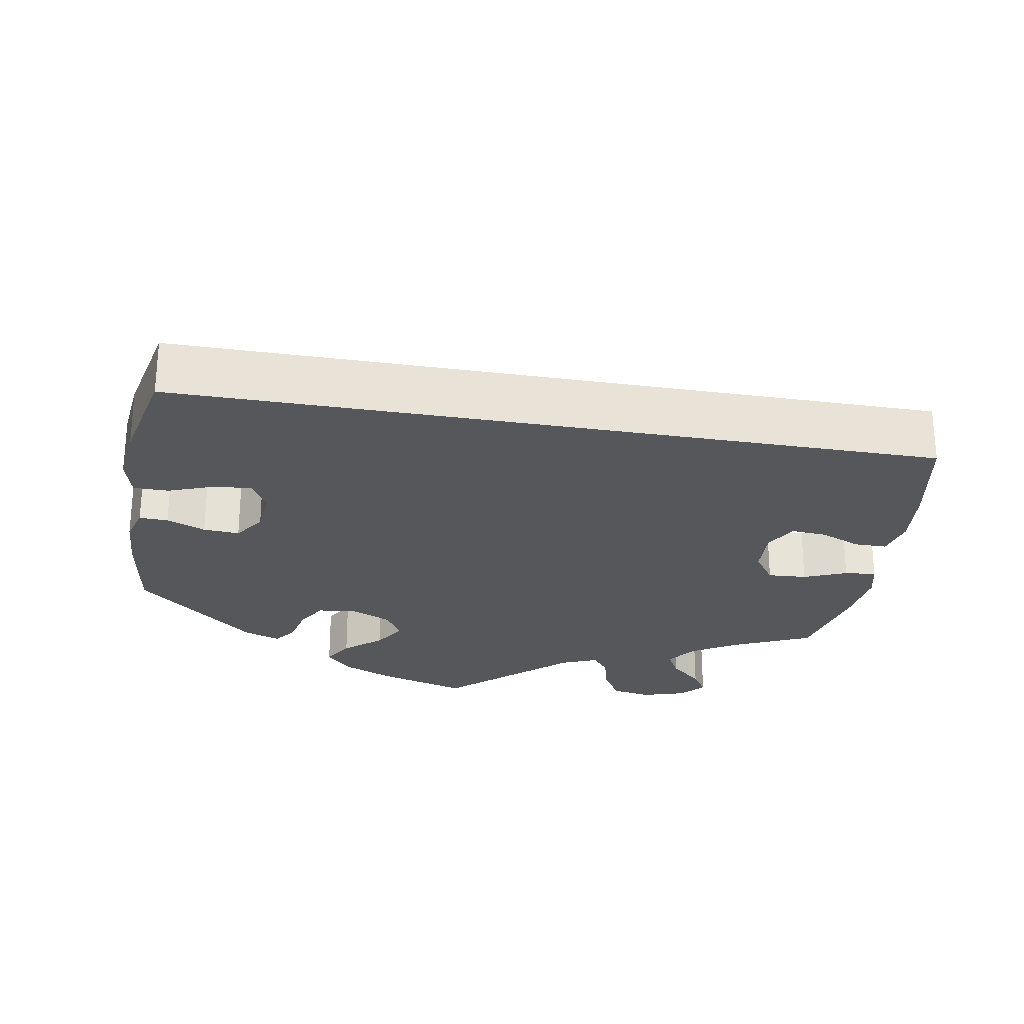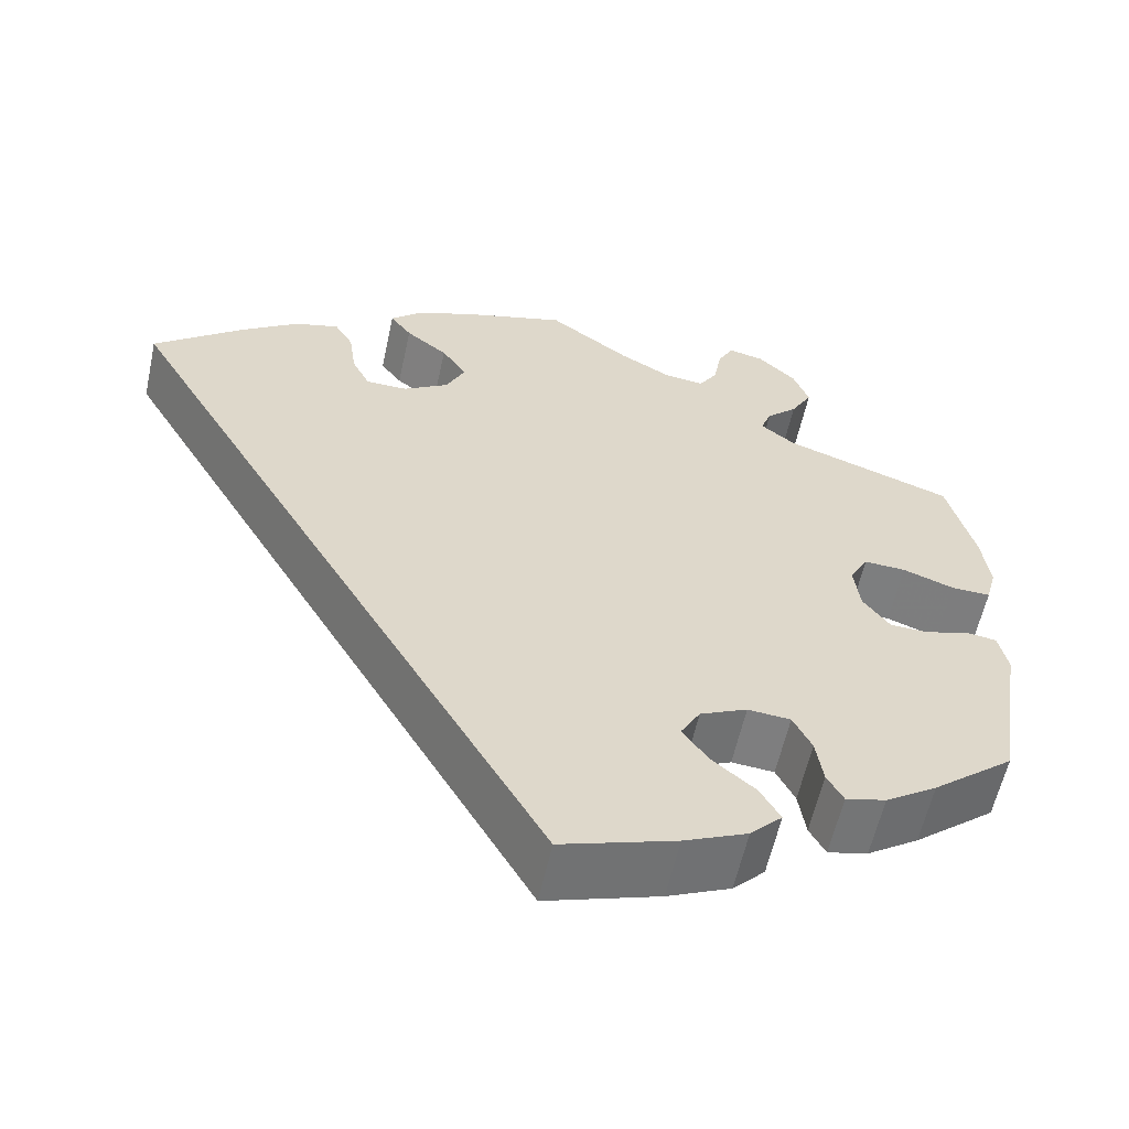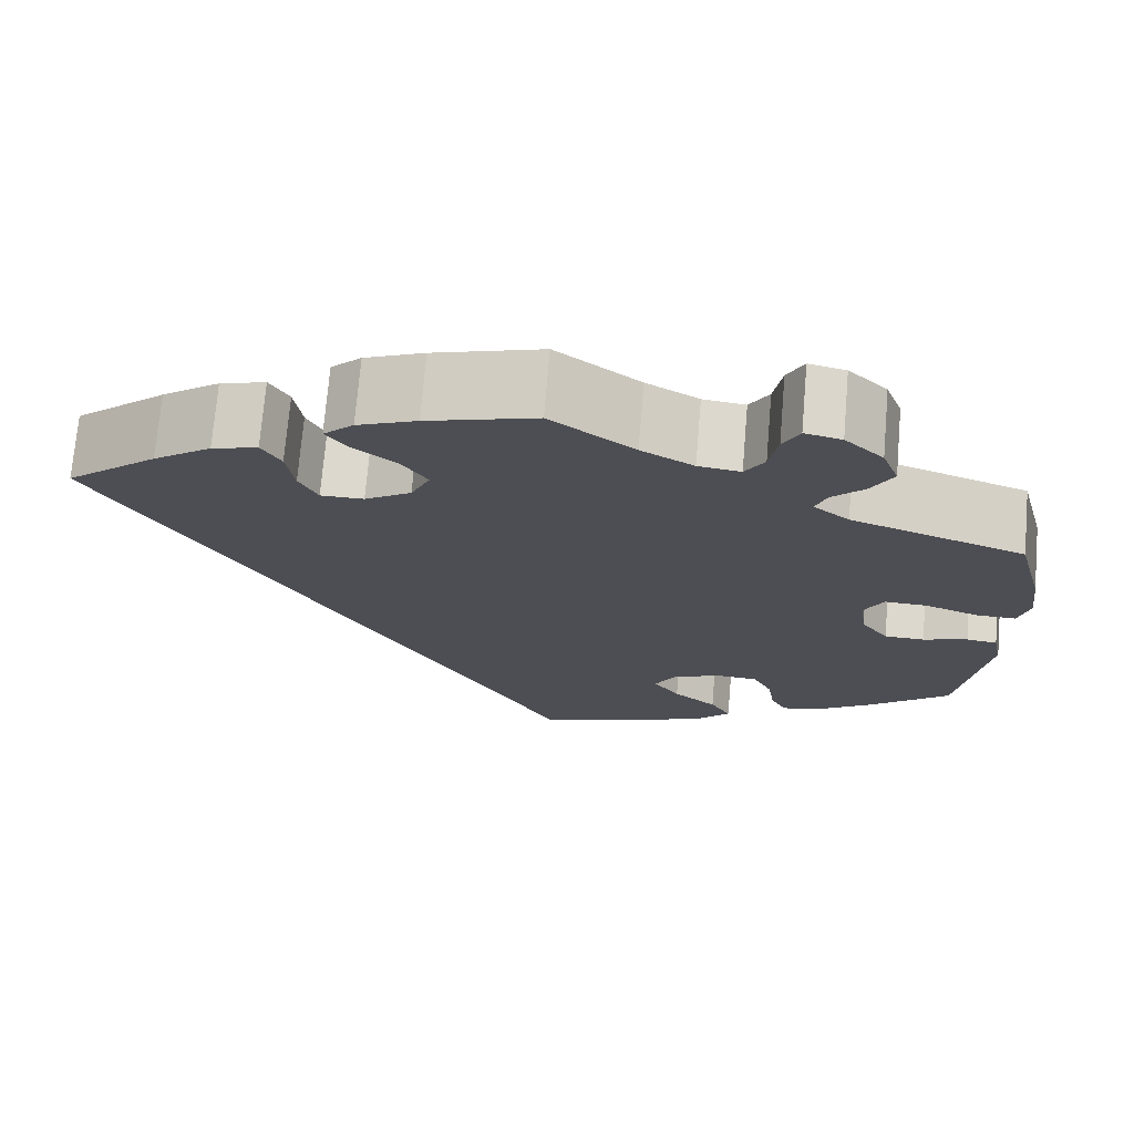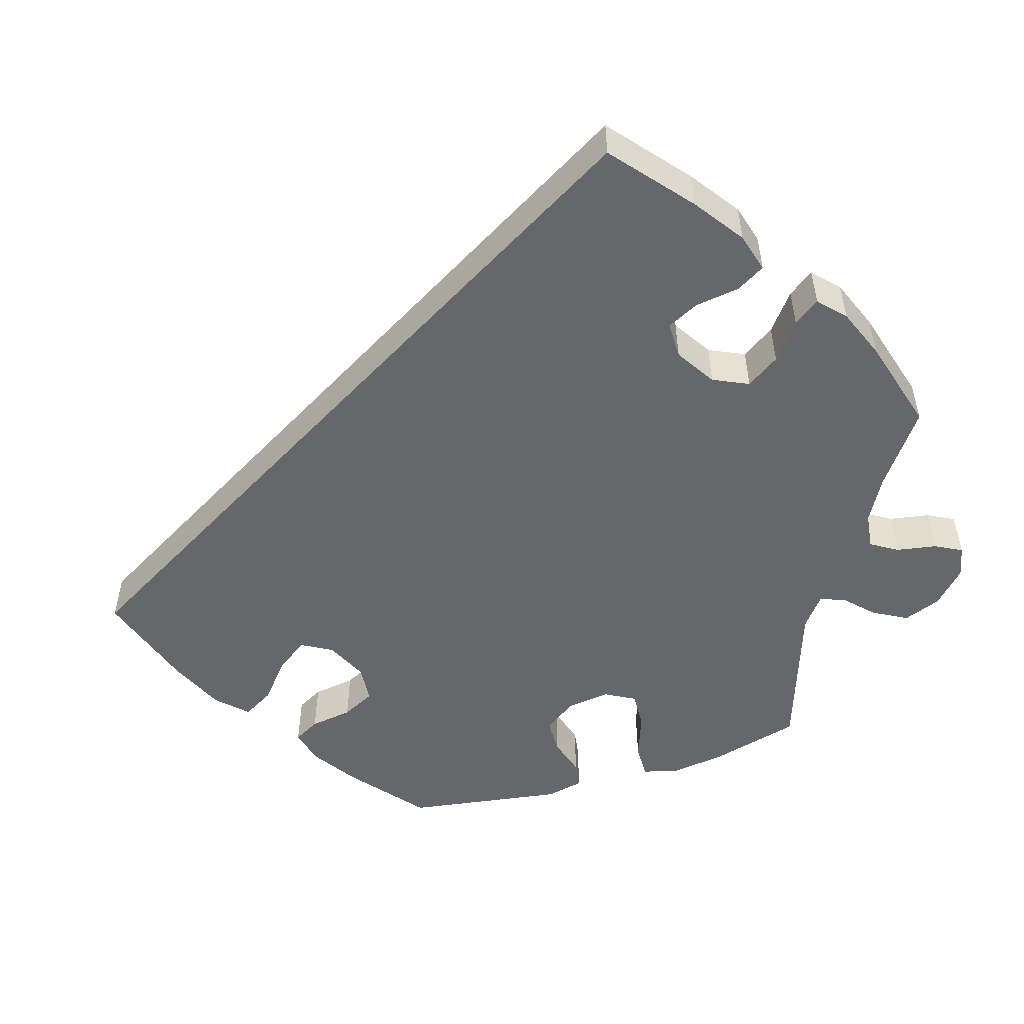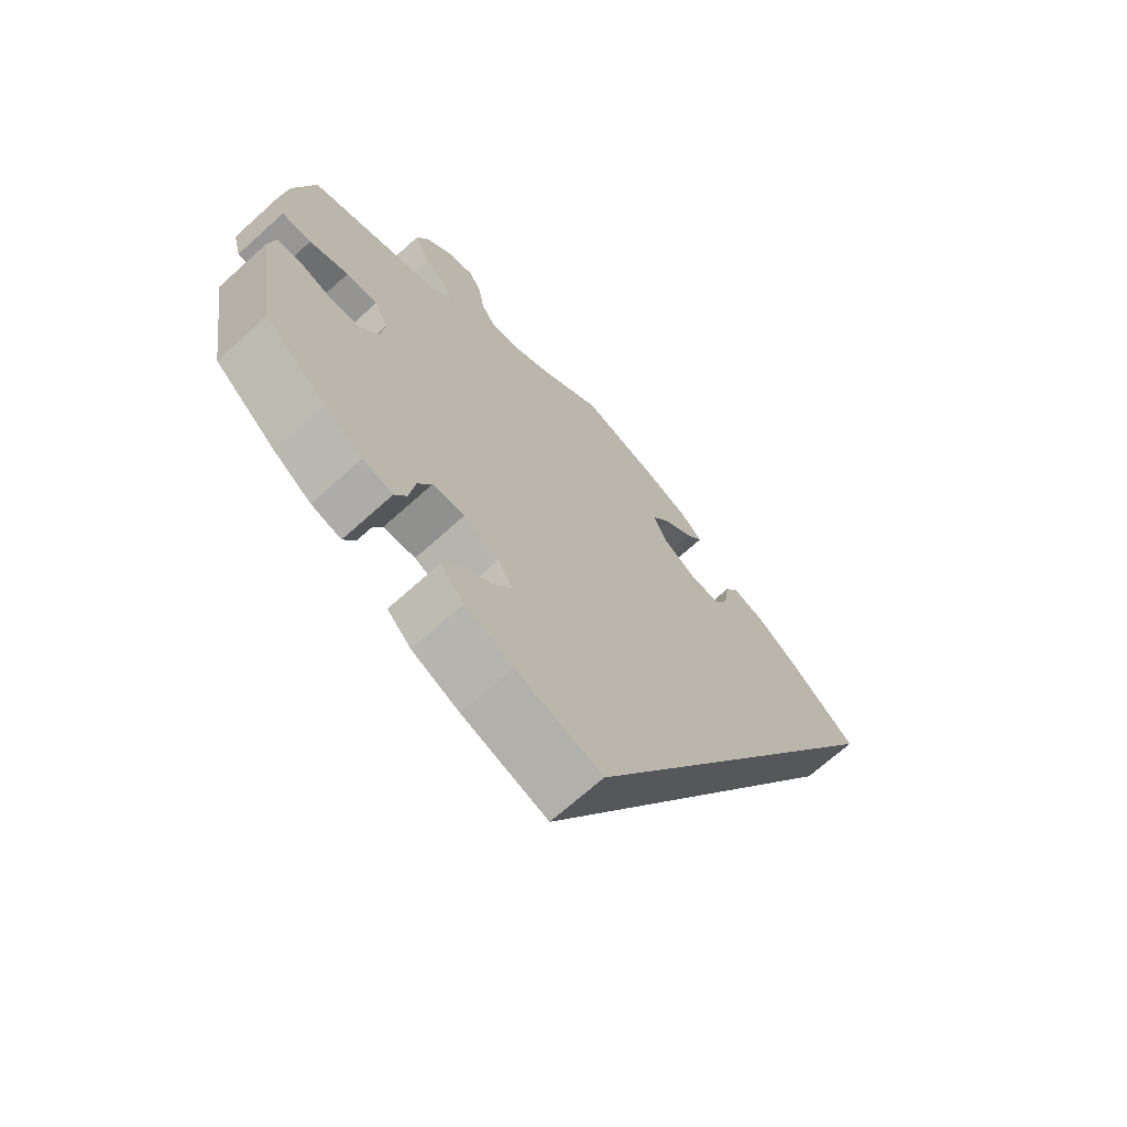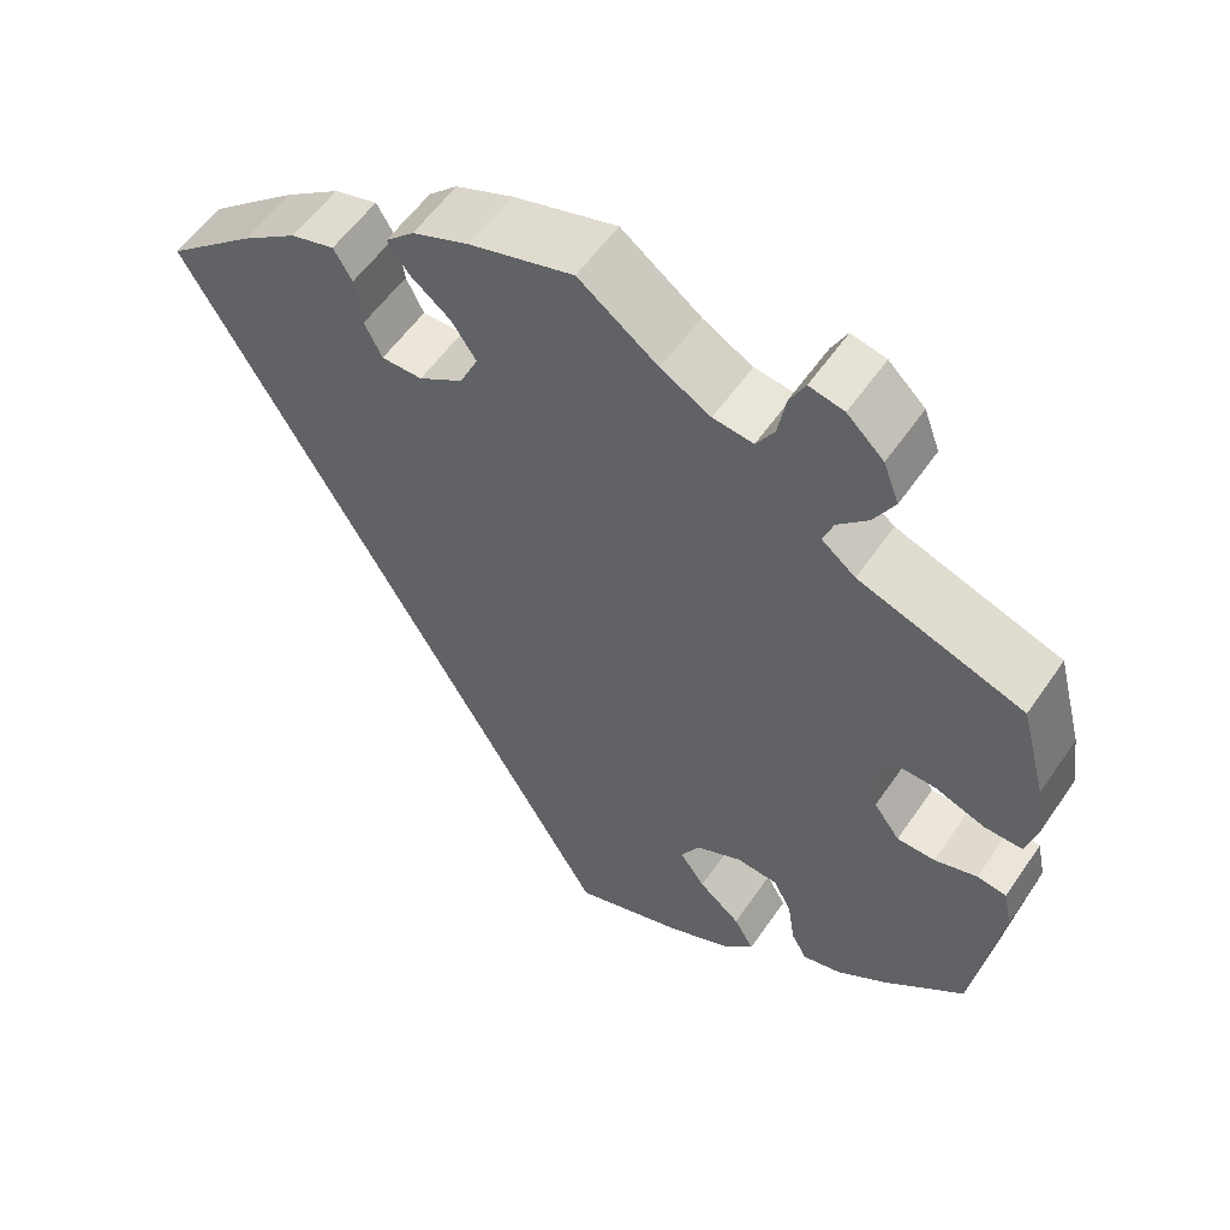
<metadata>
{"format":"obj","ext":"obj","renderer":"f3d","projection":"perspective","resolution":1024,"background":"white","views":[{"elev":-27.3,"azim":-129.8,"up":"+Y"},{"elev":-59.1,"azim":-12.3,"up":"+Z"},{"elev":72.5,"azim":4.8,"up":"+Z"},{"elev":-52.1,"azim":-72.8,"up":"+Y"},{"elev":-68.8,"azim":132.1,"up":"+Z"},{"elev":56.2,"azim":34.0,"up":"+Z"}]}
</metadata>
<code>
v 0.091 0.07 0.511
v 0.148 0.07 0.479
v 0.194 0.07 0.473
v 0.215 0.07 0.507
v 0.224 0.07 0.558
v 0.242 0.07 0.592
v 0.282 0.07 0.583
v 0.324 0.07 0.543
v 0.342 0.07 0.495
v 0.318 0.07 0.452
v 0.283 0.07 0.418
v 0.271 0.07 0.386
v 0.31 0.07 0.355
v 0.5 0.07 0.289
v 0.53 0.07 0.174
v 0.539 0.07 0.105
v 0.527 0.07 0.06
v 0.483 0.07 0.061
v 0.425 0.07 0.082
v 0.378 0.07 0.084
v 0.357 0.07 0.046
v 0.364 0.07 -0.01
v 0.394 0.07 -0.051
v 0.438 0.07 -0.052
v 0.487 0.07 -0.037
v 0.521 0.07 -0.042
v 0.531 0.07 -0.09
v 0.5 0.07 -0.289
v 0.408 0.07 -0.365
v 0.35 0.07 -0.404
v 0.305 0.07 -0.415
v 0.287 0.07 -0.382
v 0.279 0.07 -0.328
v 0.258 0.07 -0.286
v 0.21 0.07 -0.282
v 0.157 0.07 -0.307
v 0.135 0.07 -0.346
v 0.164 0.07 -0.387
v 0.212 0.07 -0.427
v 0.235 0.07 -0.467
v 0.199 0.07 -0.504
v 0.128 0.07 -0.536
v 0 0.07 -0.578
v -0.501 0.07 0.289
v -0.4 0.07 0.373
v -0.336 0.07 0.418
v -0.286 0.07 0.432
v -0.265 0.07 0.396
v -0.257 0.07 0.339
v -0.237 0.07 0.298
v -0.19 0.07 0.298
v -0.139 0.07 0.33
v -0.118 0.07 0.375
v -0.146 0.07 0.417
v -0.193 0.07 0.454
v -0.217 0.07 0.487
v -0.184 0.07 0.518
v -0.119 0.07 0.544
v 0 0.07 0.578
v 0.091 0 0.511
v 0.148 0 0.479
v 0.194 0 0.473
v 0.215 0 0.507
v 0.224 0 0.558
v 0.242 0 0.592
v 0.282 0 0.583
v 0.324 0 0.543
v 0.342 0 0.495
v 0.318 0 0.452
v 0.283 0 0.418
v 0.271 0 0.386
v 0.31 0 0.355
v 0.5 0 0.289
v 0.53 0 0.174
v 0.539 0 0.105
v 0.527 0 0.06
v 0.483 0 0.061
v 0.425 0 0.082
v 0.378 0 0.084
v 0.357 0 0.046
v 0.364 0 -0.01
v 0.394 0 -0.051
v 0.438 0 -0.052
v 0.487 0 -0.037
v 0.521 0 -0.042
v 0.531 0 -0.09
v 0.5 0 -0.289
v 0.408 0 -0.365
v 0.35 0 -0.404
v 0.305 0 -0.415
v 0.287 0 -0.382
v 0.279 0 -0.328
v 0.258 0 -0.286
v 0.21 0 -0.282
v 0.157 0 -0.307
v 0.135 0 -0.346
v 0.164 0 -0.387
v 0.212 0 -0.427
v 0.235 0 -0.467
v 0.199 0 -0.504
v 0.128 0 -0.536
v 0 0 -0.578
v -0.501 0 0.289
v -0.4 0 0.373
v -0.336 0 0.418
v -0.286 0 0.432
v -0.265 0 0.396
v -0.257 0 0.339
v -0.237 0 0.298
v -0.19 0 0.298
v -0.139 0 0.33
v -0.118 0 0.375
v -0.146 0 0.417
v -0.193 0 0.454
v -0.217 0 0.487
v -0.184 0 0.518
v -0.119 0 0.544
v 0 0 0.578
f 58 59 1
f 57 58 1 2
f 54 55 56 57
f 53 54 57 2
f 52 53 2 3
f 51 52 3
f 46 47 48 49
f 46 49 50
f 45 46 50
f 44 45 50
f 43 44 50 51
f 38 39 40 41
f 37 38 41 42
f 30 31 32 33
f 30 33 34
f 29 30 34
f 28 29 34
f 27 28 34 35
f 24 25 26 27
f 23 24 27 35
f 16 17 18 19
f 16 19 20
f 13 14 15 16
f 12 13 16 20
f 8 9 10 11
f 8 11 12
f 7 8 12
f 4 5 6 7
f 3 4 7 12
f 37 42 43 51
f 36 37 51 3
f 22 23 35 36
f 21 22 36 3
f 3 12 20 21
f 60 118 117
f 61 60 117 116
f 116 115 114 113
f 61 116 113 112
f 62 61 112 111
f 62 111 110
f 108 107 106 105
f 109 108 105
f 109 105 104
f 109 104 103
f 110 109 103 102
f 100 99 98 97
f 101 100 97 96
f 92 91 90 89
f 93 92 89
f 93 89 88
f 93 88 87
f 94 93 87 86
f 86 85 84 83
f 94 86 83 82
f 78 77 76 75
f 79 78 75
f 75 74 73 72
f 79 75 72 71
f 70 69 68 67
f 71 70 67
f 71 67 66
f 66 65 64 63
f 71 66 63 62
f 110 102 101 96
f 62 110 96 95
f 95 94 82 81
f 62 95 81 80
f 80 79 71 62
f 1 60 61 2
f 2 61 62 3
f 3 62 63 4
f 4 63 64 5
f 5 64 65 6
f 6 65 66 7
f 7 66 67 8
f 8 67 68 9
f 9 68 69 10
f 10 69 70 11
f 11 70 71 12
f 12 71 72 13
f 13 72 73 14
f 14 73 74 15
f 15 74 75 16
f 16 75 76 17
f 17 76 77 18
f 18 77 78 19
f 19 78 79 20
f 20 79 80 21
f 21 80 81 22
f 22 81 82 23
f 23 82 83 24
f 24 83 84 25
f 25 84 85 26
f 26 85 86 27
f 27 86 87 28
f 28 87 88 29
f 29 88 89 30
f 30 89 90 31
f 31 90 91 32
f 32 91 92 33
f 33 92 93 34
f 34 93 94 35
f 35 94 95 36
f 36 95 96 37
f 37 96 97 38
f 38 97 98 39
f 39 98 99 40
f 40 99 100 41
f 41 100 101 42
f 42 101 102 43
f 43 102 103 44
f 44 103 104 45
f 45 104 105 46
f 46 105 106 47
f 47 106 107 48
f 48 107 108 49
f 49 108 109 50
f 50 109 110 51
f 51 110 111 52
f 52 111 112 53
f 53 112 113 54
f 54 113 114 55
f 55 114 115 56
f 56 115 116 57
f 57 116 117 58
f 58 117 118 59
f 59 118 60 1

</code>
